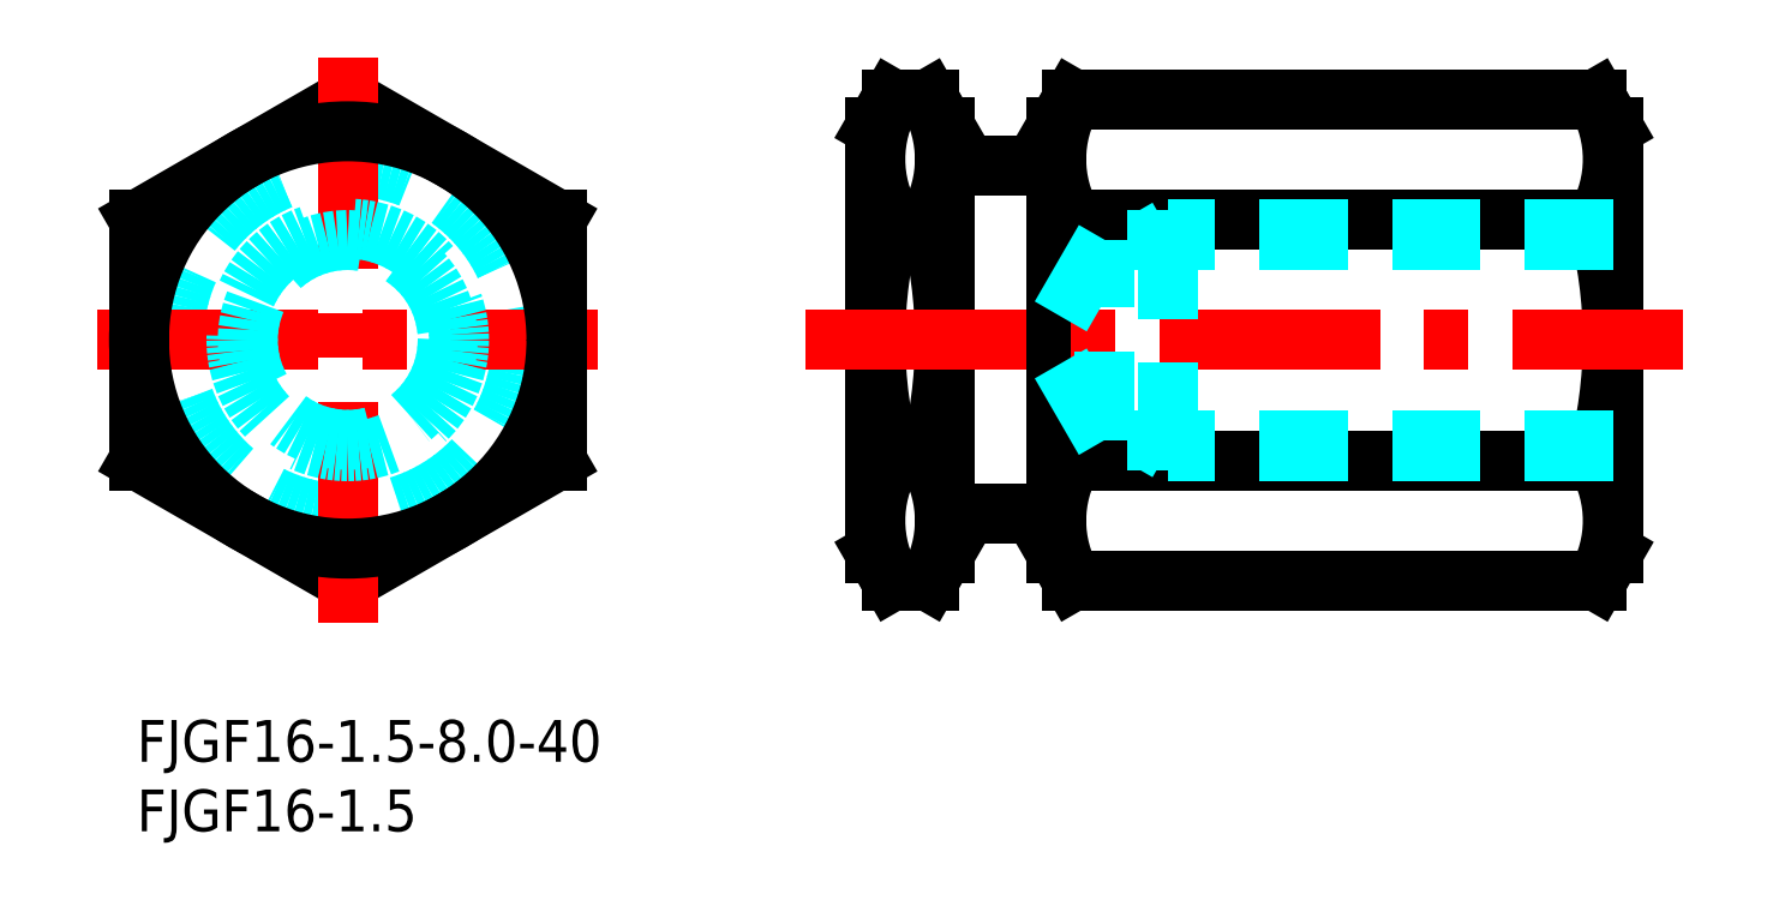
<metadata>
{"format":"dxf","ext":"dxf","renderer":"ezdxf+matplotlib","layout":"modelspace","background":"white","min_lineweight":24,"dpi":150}
</metadata>
<code>
0
SECTION
2
ENTITIES
0
INSERT
8
MSM_CONTINUOUS
2
*U15
10
0
20
0
30
0
0
INSERT
8
MSM_CONTINUOUS
2
*U16
10
0
20
0
30
0
0
ARC
8
MSM_CONTINUOUS
10
65.57
20
14.32
30
0
40
0.5
50
360
51
90
0
ARC
8
MSM_CONTINUOUS
10
58.57
20
14.32
30
0
40
0.5
50
90
51
180
0
ARC
8
MSM_CONTINUOUS
10
65.57
20
40.32
30
0
40
0.5
50
270
51
0
0
ARC
8
MSM_CONTINUOUS
10
58.57
20
40.32
30
0
40
0.5
50
180
51
270
0
CIRCLE
8
MSM_DASHED
10
15.16
20
27.32
30
0
40
12.5
0
LINE
8
MSM_CONTINUOUS
10
58.57
20
14.82
30
0
11
65.57
21
14.82
31
0
0
LINE
8
MSM_CONTINUOUS
10
58.57
20
39.82
30
0
11
65.57
21
39.82
31
0
0
LINE
8
MSM_CONTINUOUS
10
104.9
20
44.64
30
0
11
106.1
21
42.63
31
0
0
ARC
8
MSM_CONTINUOUS
10
97.41
20
40.31
30
0
40
8.66
50
330
51
30
0
LINE
8
MSM_CONTINUOUS
10
67.23
20
44.64
30
0
11
104.9
21
44.64
31
0
0
LINE
8
MSM_CONTINUOUS
10
67.23
20
35.98
30
0
11
104.9
21
35.98
31
0
0
LINE
8
MSM_CONTINUOUS
10
67.23
20
18.66
30
0
11
104.9
21
18.66
31
0
0
ARC
8
MSM_CONTINUOUS
10
73.17
20
27.32
30
0
40
32.9
50
344.7
51
15.26
0
LINE
8
MSM_CONTINUOUS
10
104.9
20
10
30
0
11
106.1
21
12.01
31
0
0
LINE
8
MSM_CONTINUOUS
10
67.23
20
10
30
0
11
104.9
21
10
31
0
0
ARC
8
MSM_CONTINUOUS
10
97.41
20
14.33
30
0
40
8.66
50
330
51
30
0
LINE
8
MSM_CONTINUOUS
10
106.1
20
42.63
30
0
11
106.1
21
12.01
31
0
0
LINE
8
MSM_CONTINUOUS
10
66.07
20
42.63
30
0
11
66.07
21
12.01
31
0
0
ARC
8
MSM_CONTINUOUS
10
98.97
20
27.32
30
0
40
32.9
50
164.7
51
195.3
0
ARC
8
MSM_CONTINUOUS
10
74.73
20
14.33
30
0
40
8.66
50
150
51
210
0
LINE
8
MSM_CONTINUOUS
10
67.23
20
10
30
0
11
66.07
21
12.01
31
0
0
ARC
8
MSM_CONTINUOUS
10
74.73
20
40.31
30
0
40
8.66
50
150
51
210
0
LINE
8
MSM_CONTINUOUS
10
67.23
20
44.64
30
0
11
66.07
21
42.63
31
0
0
LINE
8
MSM_CONTINUOUS
10
58.07
20
42.63
30
0
11
58.07
21
12.01
31
0
0
ARC
8
MSM_CONTINUOUS
10
25.17
20
27.32
30
0
40
32.9
50
344.7
51
15.26
0
ARC
8
MSM_CONTINUOUS
10
49.41
20
14.33
30
0
40
8.66
50
330
51
30
0
LINE
8
MSM_CONTINUOUS
10
56.91
20
10
30
0
11
58.07
21
12.01
31
0
0
ARC
8
MSM_CONTINUOUS
10
49.41
20
40.31
30
0
40
8.66
50
330
51
30
0
LINE
8
MSM_CONTINUOUS
10
56.91
20
44.64
30
0
11
58.07
21
42.63
31
0
0
LINE
8
MSM_CONTINUOUS
10
54.23
20
44.64
30
0
11
53.07
21
42.63
31
0
0
ARC
8
MSM_CONTINUOUS
10
61.73
20
40.31
30
0
40
8.66
50
150
51
210
0
LINE
8
MSM_CONTINUOUS
10
54.23
20
35.98
30
0
11
56.91
21
35.98
31
0
0
LINE
8
MSM_CONTINUOUS
10
54.23
20
44.64
30
0
11
56.91
21
44.64
31
0
0
LINE
8
MSM_CONTINUOUS
10
54.23
20
10
30
0
11
53.07
21
12.01
31
0
0
ARC
8
MSM_CONTINUOUS
10
61.73
20
14.33
30
0
40
8.66
50
150
51
210
0
LINE
8
MSM_CONTINUOUS
10
54.23
20
10
30
0
11
56.91
21
10
31
0
0
LINE
8
MSM_CONTINUOUS
10
54.23
20
18.66
30
0
11
56.91
21
18.66
31
0
0
LINE
8
MSM_CONTINUOUS
10
53.07
20
42.63
30
0
11
53.07
21
12.01
31
0
0
ARC
8
MSM_CONTINUOUS
10
85.97
20
27.32
30
0
40
32.9
50
164.7
51
195.3
0
LINE
8
MSM_CENTER
10
48.07
20
27.32
30
0
11
111.1
21
27.32
31
0
0
LINE
8
MSM_CONTINUOUS
10
15.16
20
44.64
30
0
11
30.16
21
35.98
31
0
0
LINE
8
MSM_CONTINUOUS
10
15.16
20
44.64
30
0
11
0.1592
21
35.98
31
0
0
LINE
8
MSM_CENTER
10
-2.841
20
27.32
30
0
11
33.16
21
27.32
31
0
0
LINE
8
MSM_CONTINUOUS
10
15.16
20
10
30
0
11
30.16
21
18.66
31
0
0
LINE
8
MSM_CONTINUOUS
10
15.16
20
10
30
0
11
0.1592
21
18.66
31
0
0
LINE
8
MSM_CENTER
10
15.16
20
7
30
0
11
15.16
21
47.64
31
0
0
LINE
8
MSM_CONTINUOUS
10
30.16
20
35.98
30
0
11
30.16
21
18.66
31
0
0
LINE
8
MSM_CONTINUOUS
10
0.1592
20
35.98
30
0
11
0.1592
21
18.66
31
0
0
CIRCLE
8
MSM_CONTINUOUS
10
15.16
20
27.32
30
0
40
15
0
CIRCLE
8
MSM_DASHED
10
15.16
20
27.32
30
0
40
7.188
0
CIRCLE
8
MSM_DASHED
10
15.16
20
27.32
30
0
40
8
0
LINE
8
MSM_DASHED
10
106.1
20
34.51
30
0
11
69.57
21
34.51
31
0
0
LINE
8
MSM_DASHED
10
106.1
20
35.32
30
0
11
74.07
21
35.32
31
0
0
LINE
8
MSM_DASHED
10
74.07
20
19.32
30
0
11
74.07
21
35.32
31
0
0
LINE
8
MSM_DASHED
10
69.57
20
20.13
30
0
11
69.57
21
34.51
31
0
0
LINE
8
MSM_DASHED
10
69.57
20
34.51
30
0
11
65.42
21
27.32
31
0
0
LINE
8
MSM_DASHED
10
74.07
20
35.32
30
0
11
72.67
21
34.51
31
0
0
LINE
8
MSM_DASHED
10
106.1
20
19.32
30
0
11
74.07
21
19.32
31
0
0
LINE
8
MSM_DASHED
10
106.1
20
20.13
30
0
11
69.57
21
20.13
31
0
0
LINE
8
MSM_DASHED
10
74.07
20
19.32
30
0
11
72.67
21
20.13
31
0
0
LINE
8
MSM_DASHED
10
69.57
20
20.13
30
0
11
65.42
21
27.32
31
0
0
ENDSEC
0
EOF

</code>
